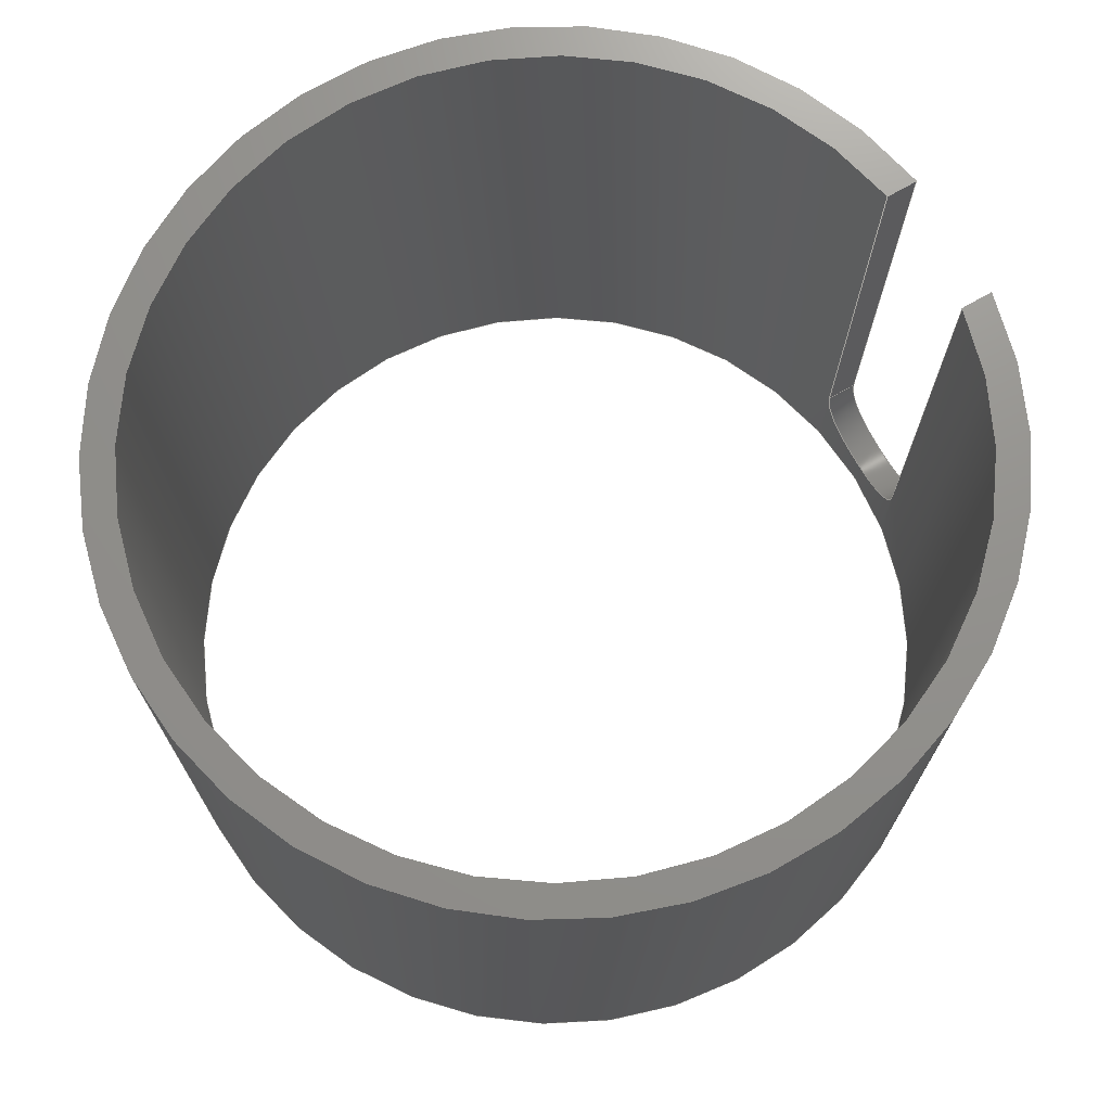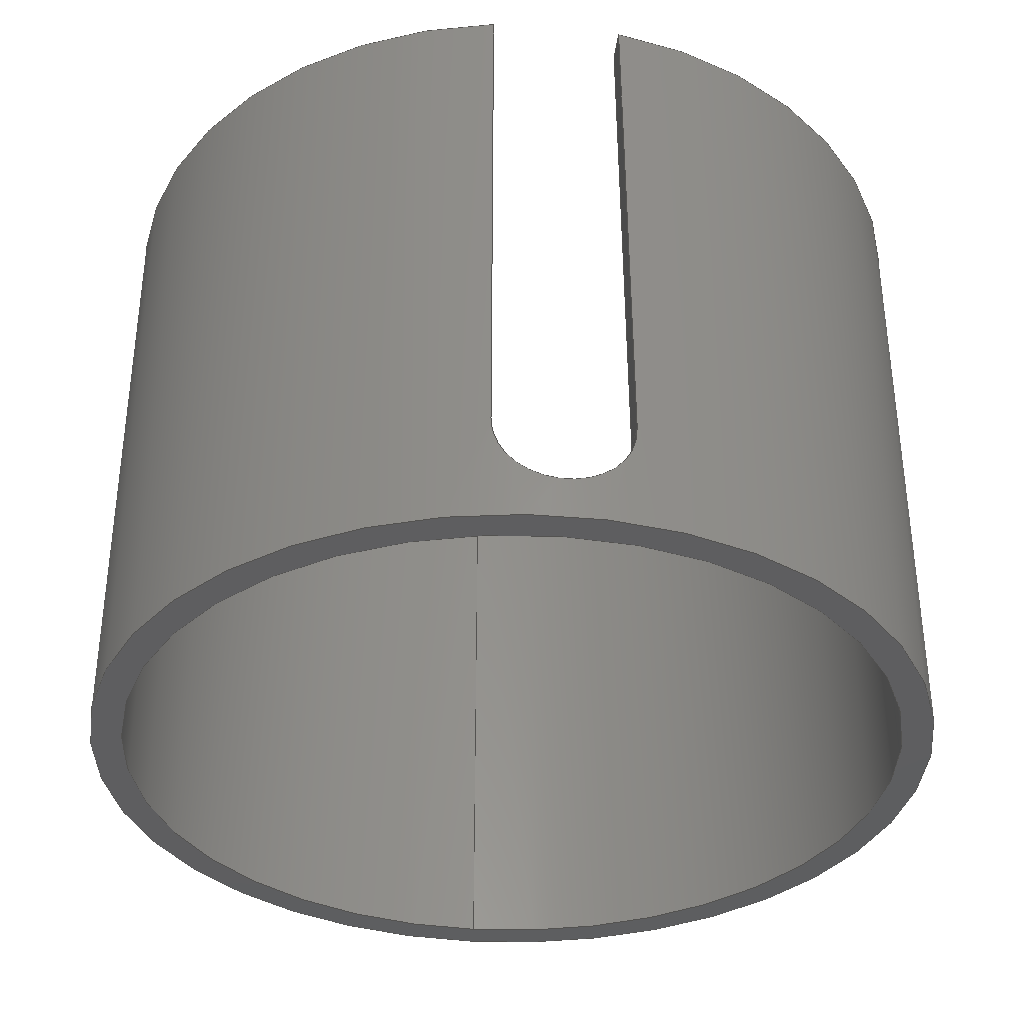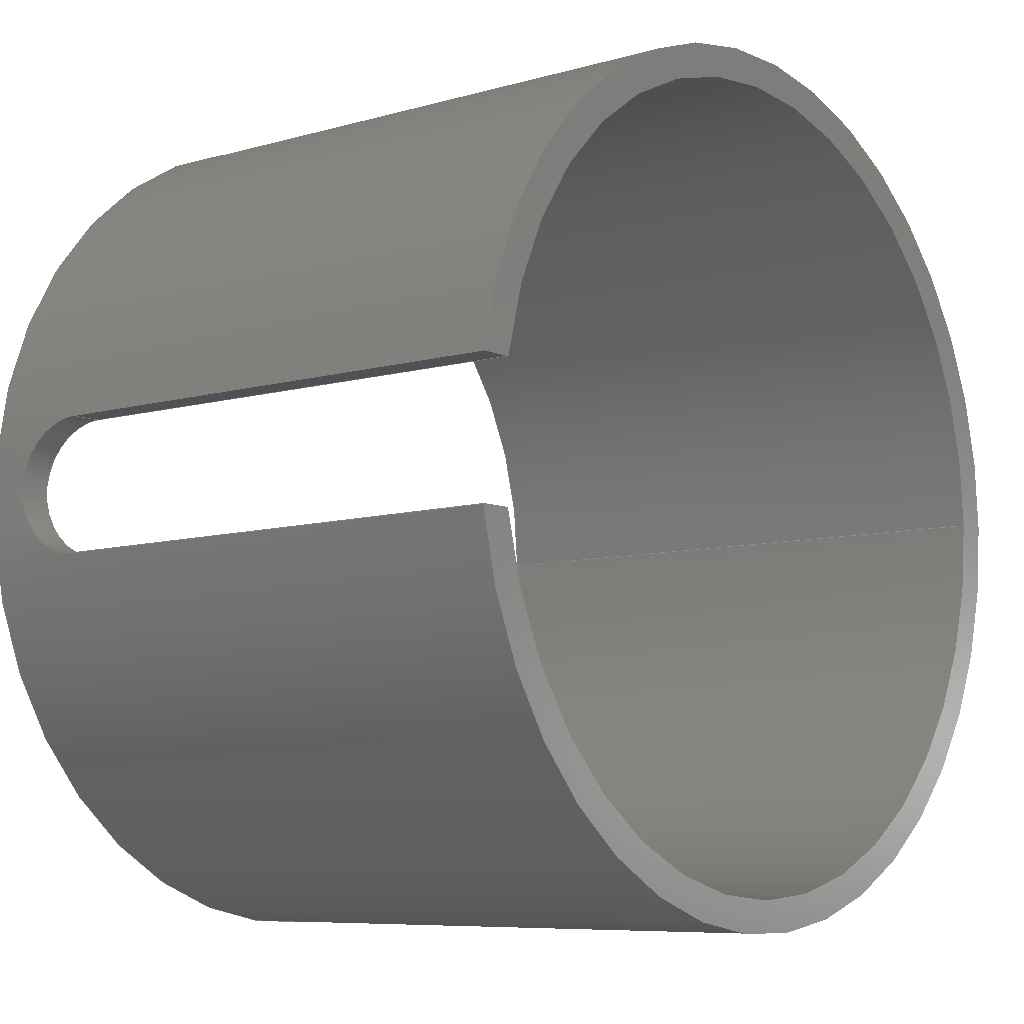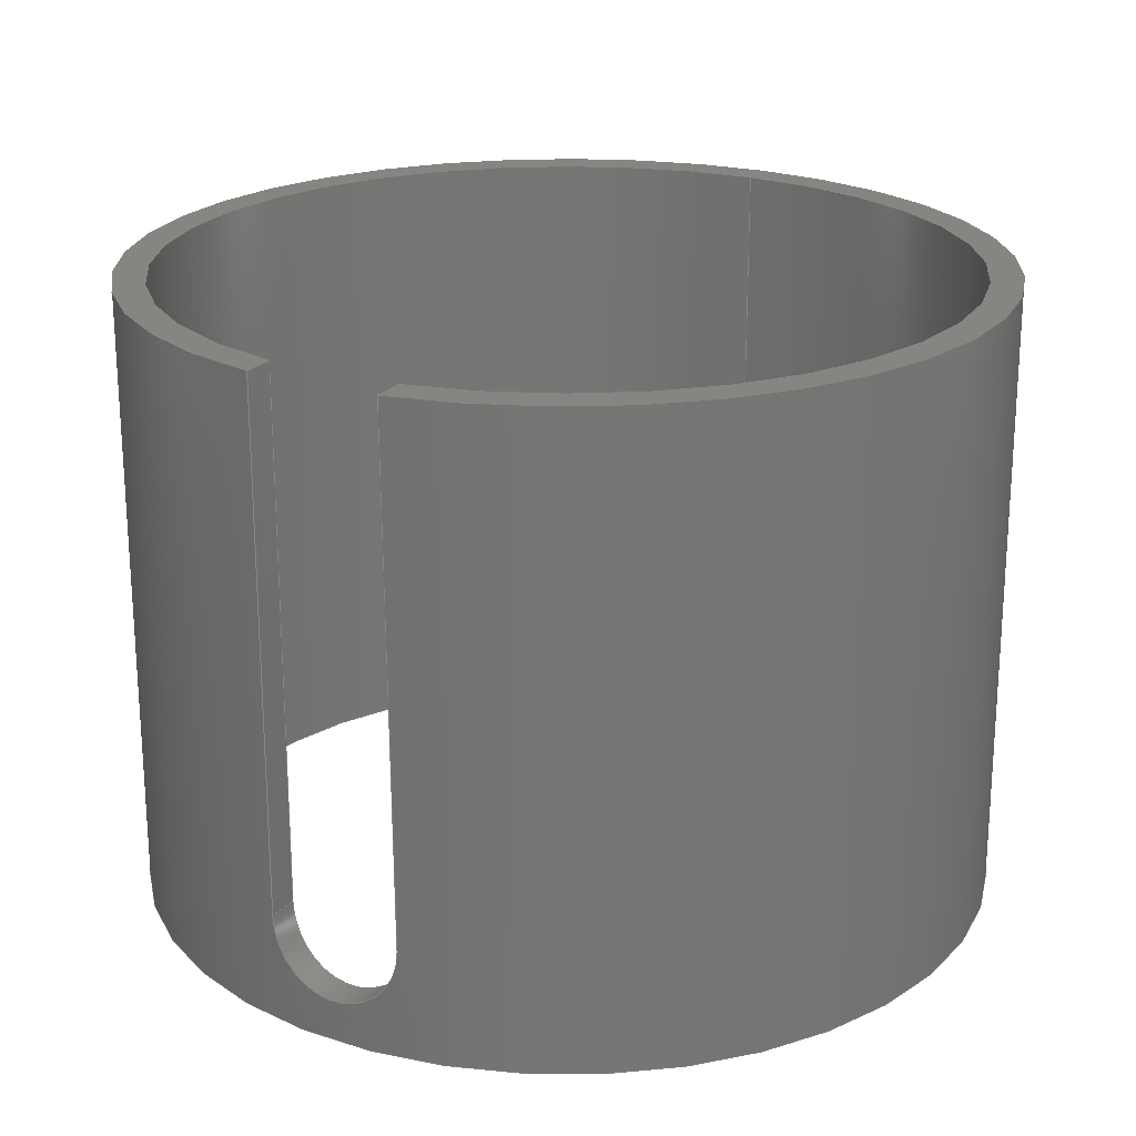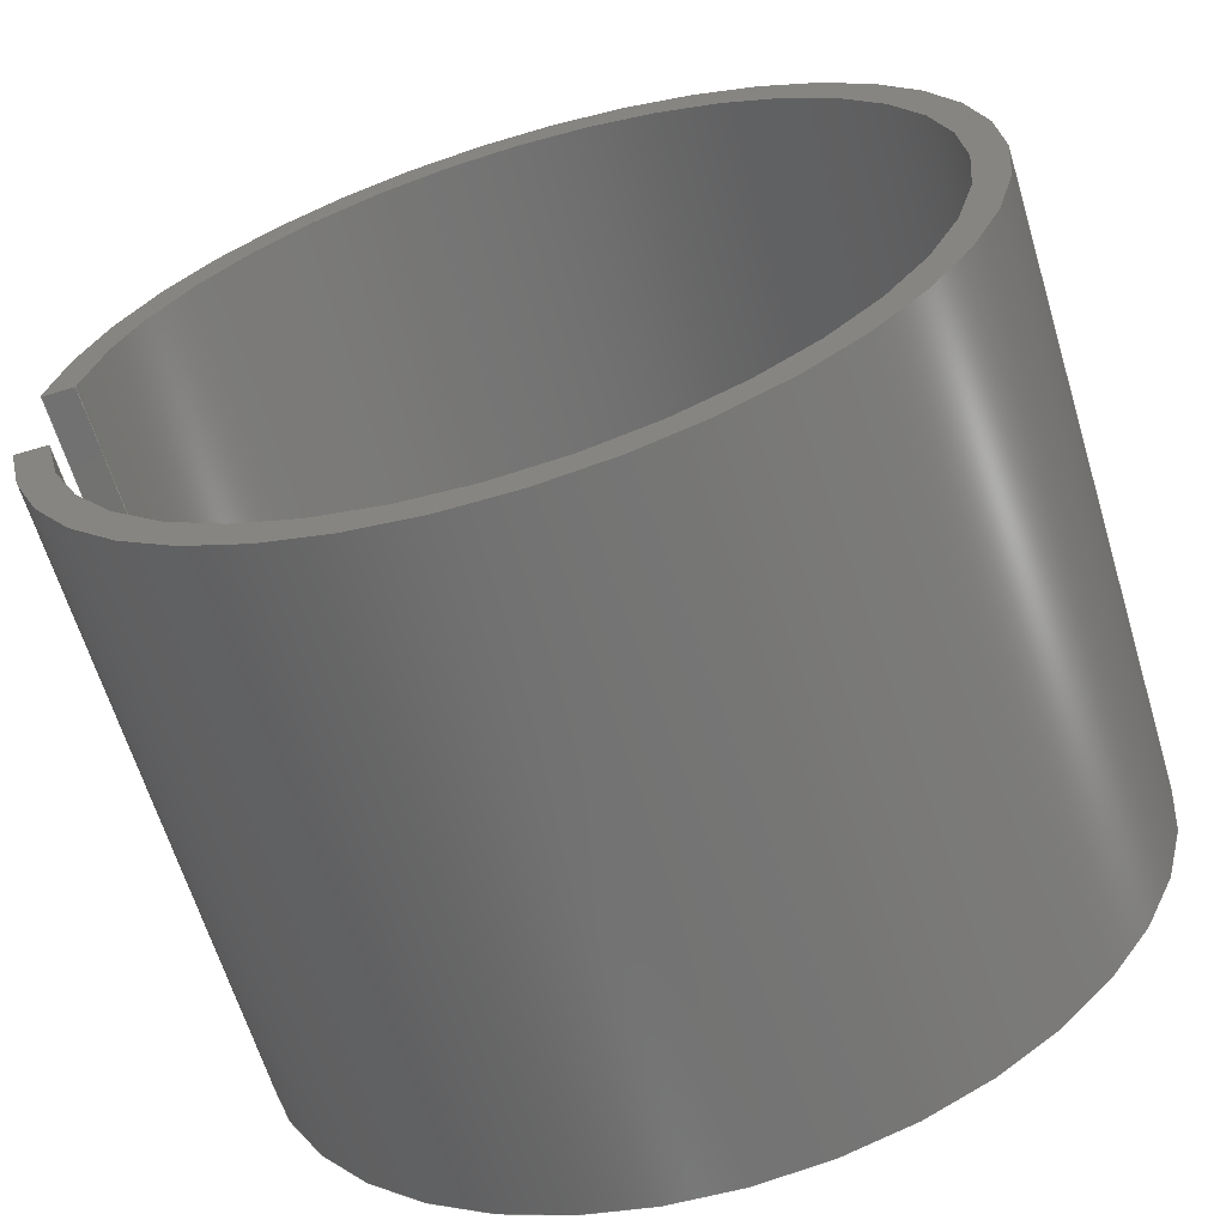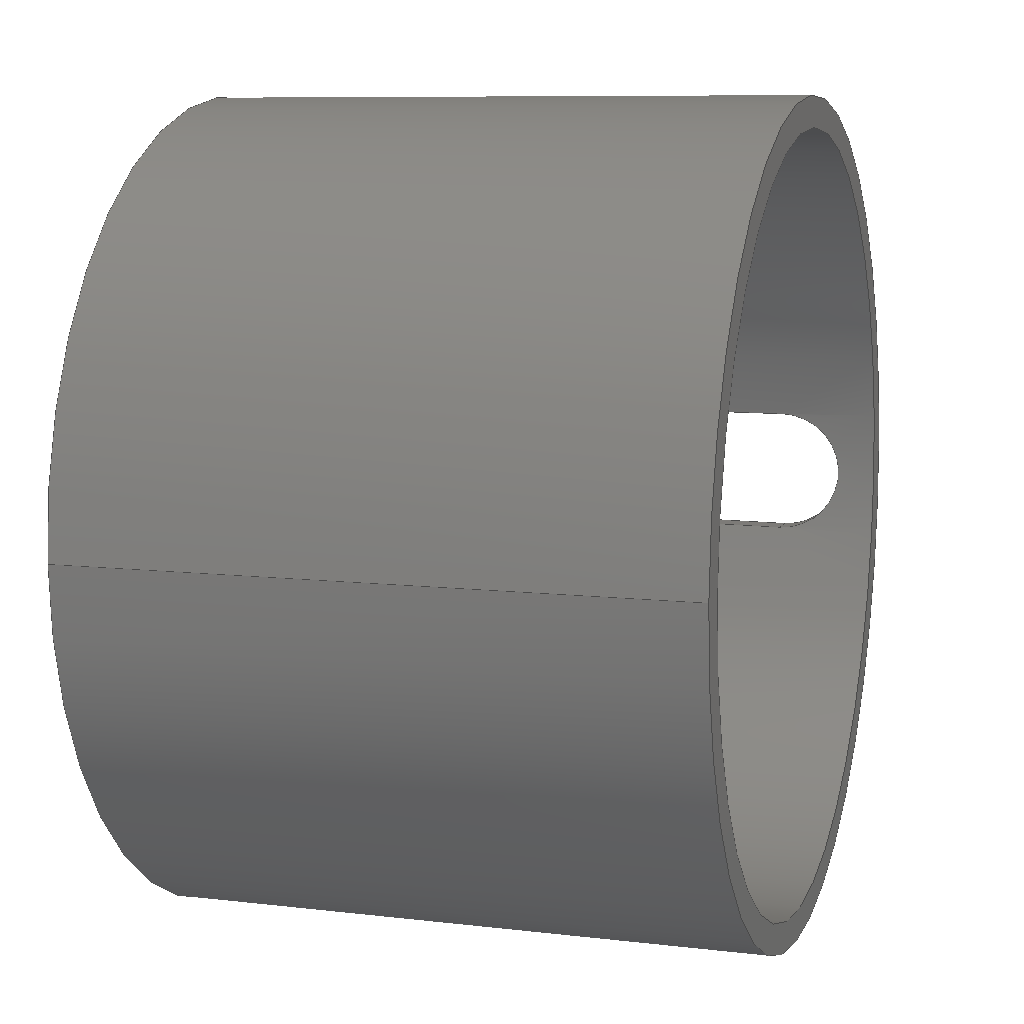
<metadata>
{"format":"step","ext":"stp","renderer":"f3d","projection":"perspective","resolution":1024,"background":"white","views":[{"elev":71.8,"azim":150.2,"up":"+Z"},{"elev":-35.8,"azim":-96.5,"up":"+Z"},{"elev":-7.6,"azim":-51.1,"up":"+Y"},{"elev":21.9,"azim":-60.5,"up":"+Z"},{"elev":-63.9,"azim":16.8,"up":"+Y"},{"elev":8.8,"azim":107.7,"up":"+Y"}]}
</metadata>
<code>
ISO-10303-21;
DATA;
#1=PROPERTY_DEFINITION_REPRESENTATION(#5,#3);
#2=PROPERTY_DEFINITION_REPRESENTATION(#6,#4);
#3=REPRESENTATION('',(#7),#222);
#4=REPRESENTATION('',(#8),#222);
#5=PROPERTY_DEFINITION('pmi validation property','',#227);
#6=PROPERTY_DEFINITION('pmi validation property','',#227);
#7=VALUE_REPRESENTATION_ITEM('number of annotations',COUNT_MEASURE(0));
#8=VALUE_REPRESENTATION_ITEM('number of views',COUNT_MEASURE(0));
#9=SHAPE_REPRESENTATION_RELATIONSHIP('','',#128,#10);
#10=ADVANCED_BREP_SHAPE_REPRESENTATION('',(#126),#222);
#11=ELLIPSE('',#139,1784,12.75);
#12=ELLIPSE('',#140,1923,13.75);
#13=B_SPLINE_CURVE_WITH_KNOTS('',3,(#199,#200,#201,#202,#203,#204,#205),
 .UNSPECIFIED.,.F.,.F.,(4,1,1,1,4),(1.408e-15,0.001686,
0.003372,0.005059,0.006745),
 .UNSPECIFIED.);
#14=B_SPLINE_CURVE_WITH_KNOTS('',3,(#207,#208,#209,#210,#211,#212,#213),
 .UNSPECIFIED.,.F.,.F.,(4,1,1,1,4),(2.719e-11,0.001686,
0.003372,0.005057,0.006743),
 .UNSPECIFIED.);
#15=CYLINDRICAL_SURFACE('',#137,2.15);
#16=CYLINDRICAL_SURFACE('',#141,12.75);
#17=CYLINDRICAL_SURFACE('',#142,13.75);
#18=LINE('',#187,#24);
#19=LINE('',#191,#25);
#20=LINE('',#193,#26);
#21=LINE('',#195,#27);
#22=LINE('',#197,#28);
#23=LINE('',#215,#29);
#24=VECTOR('',#155,1000);
#25=VECTOR('',#158,1000);
#26=VECTOR('',#161,1000);
#27=VECTOR('',#162,1000);
#28=VECTOR('',#163,1000);
#29=VECTOR('',#166,1000);
#30=ORIENTED_EDGE('',*,*,#58,.T.);
#31=ORIENTED_EDGE('',*,*,#59,.F.);
#32=ORIENTED_EDGE('',*,*,#60,.T.);
#33=ORIENTED_EDGE('',*,*,#61,.T.);
#34=ORIENTED_EDGE('',*,*,#62,.F.);
#35=ORIENTED_EDGE('',*,*,#63,.T.);
#36=ORIENTED_EDGE('',*,*,#64,.T.);
#37=ORIENTED_EDGE('',*,*,#63,.F.);
#38=ORIENTED_EDGE('',*,*,#65,.F.);
#39=ORIENTED_EDGE('',*,*,#66,.T.);
#40=ORIENTED_EDGE('',*,*,#67,.T.);
#41=ORIENTED_EDGE('',*,*,#66,.F.);
#42=ORIENTED_EDGE('',*,*,#68,.F.);
#43=ORIENTED_EDGE('',*,*,#69,.T.);
#44=ORIENTED_EDGE('',*,*,#70,.T.);
#45=ORIENTED_EDGE('',*,*,#69,.F.);
#46=ORIENTED_EDGE('',*,*,#71,.F.);
#47=ORIENTED_EDGE('',*,*,#61,.F.);
#48=ORIENTED_EDGE('',*,*,#64,.F.);
#49=ORIENTED_EDGE('',*,*,#67,.F.);
#50=ORIENTED_EDGE('',*,*,#70,.F.);
#51=ORIENTED_EDGE('',*,*,#60,.F.);
#52=ORIENTED_EDGE('',*,*,#58,.F.);
#53=ORIENTED_EDGE('',*,*,#59,.T.);
#54=ORIENTED_EDGE('',*,*,#62,.T.);
#55=ORIENTED_EDGE('',*,*,#71,.T.);
#56=ORIENTED_EDGE('',*,*,#68,.T.);
#57=ORIENTED_EDGE('',*,*,#65,.T.);
#58=EDGE_CURVE('',#72,#72,#82,.T.);
#59=EDGE_CURVE('',#73,#73,#83,.T.);
#60=EDGE_CURVE('',#74,#75,#84,.T.);
#61=EDGE_CURVE('',#75,#76,#18,.T.);
#62=EDGE_CURVE('',#77,#76,#85,.T.);
#63=EDGE_CURVE('',#77,#74,#19,.T.);
#64=EDGE_CURVE('',#78,#74,#20,.T.);
#65=EDGE_CURVE('',#79,#77,#21,.T.);
#66=EDGE_CURVE('',#79,#78,#22,.T.);
#67=EDGE_CURVE('',#80,#78,#13,.T.);
#68=EDGE_CURVE('',#81,#79,#14,.T.);
#69=EDGE_CURVE('',#81,#80,#23,.T.);
#70=EDGE_CURVE('',#75,#80,#11,.T.);
#71=EDGE_CURVE('',#76,#81,#12,.T.);
#72=VERTEX_POINT('',#180);
#73=VERTEX_POINT('',#182);
#74=VERTEX_POINT('',#185);
#75=VERTEX_POINT('',#186);
#76=VERTEX_POINT('',#188);
#77=VERTEX_POINT('',#190);
#78=VERTEX_POINT('',#194);
#79=VERTEX_POINT('',#196);
#80=VERTEX_POINT('',#206);
#81=VERTEX_POINT('',#214);
#82=CIRCLE('',#131,12.75);
#83=CIRCLE('',#132,13.75);
#84=CIRCLE('',#134,12.75);
#85=CIRCLE('',#135,13.75);
#86=EDGE_LOOP('',(#30));
#87=EDGE_LOOP('',(#31));
#88=EDGE_LOOP('',(#32,#33,#34,#35));
#89=EDGE_LOOP('',(#36,#37,#38,#39));
#90=EDGE_LOOP('',(#40,#41,#42,#43));
#91=EDGE_LOOP('',(#44,#45,#46,#47));
#92=EDGE_LOOP('',(#48,#49,#50,#51));
#93=EDGE_LOOP('',(#52));
#94=EDGE_LOOP('',(#53));
#95=EDGE_LOOP('',(#54,#55,#56,#57));
#96=FACE_BOUND('',#86,.T.);
#97=FACE_BOUND('',#87,.T.);
#98=FACE_BOUND('',#88,.T.);
#99=FACE_BOUND('',#89,.T.);
#100=FACE_BOUND('',#90,.T.);
#101=FACE_BOUND('',#91,.T.);
#102=FACE_BOUND('',#92,.T.);
#103=FACE_BOUND('',#93,.T.);
#104=FACE_BOUND('',#94,.T.);
#105=FACE_BOUND('',#95,.T.);
#106=PLANE('',#130);
#107=PLANE('',#133);
#108=PLANE('',#136);
#109=PLANE('',#138);
#110=ADVANCED_FACE('',(#96,#97),#106,.F.);
#111=ADVANCED_FACE('',(#98),#107,.T.);
#112=ADVANCED_FACE('',(#99),#108,.F.);
#113=ADVANCED_FACE('',(#100),#15,.F.);
#114=ADVANCED_FACE('',(#101),#109,.F.);
#115=ADVANCED_FACE('',(#102,#103),#16,.F.);
#116=ADVANCED_FACE('',(#104,#105),#17,.T.);
#117=CLOSED_SHELL('',(#110,#111,#112,#113,#114,#115,#116));
#118=STYLED_ITEM('',(#119),#126);
#119=PRESENTATION_STYLE_ASSIGNMENT((#120));
#120=SURFACE_STYLE_USAGE(.BOTH.,#121);
#121=SURFACE_SIDE_STYLE('',(#122));
#122=SURFACE_STYLE_FILL_AREA(#123);
#123=FILL_AREA_STYLE('',(#124));
#124=FILL_AREA_STYLE_COLOUR('',#125);
#125=COLOUR_RGB('',0,0.7,0.7);
#126=MANIFOLD_SOLID_BREP('Body1',#117);
#127=SHAPE_DEFINITION_REPRESENTATION(#227,#128);
#128=SHAPE_REPRESENTATION('MagnetHolder',(#129),#222);
#129=AXIS2_PLACEMENT_3D('',#177,#143,#144);
#130=AXIS2_PLACEMENT_3D('',#178,#145,#146);
#131=AXIS2_PLACEMENT_3D('',#179,#147,#148);
#132=AXIS2_PLACEMENT_3D('',#181,#149,#150);
#133=AXIS2_PLACEMENT_3D('',#183,#151,#152);
#134=AXIS2_PLACEMENT_3D('',#184,#153,#154);
#135=AXIS2_PLACEMENT_3D('',#189,#156,#157);
#136=AXIS2_PLACEMENT_3D('',#192,#159,#160);
#137=AXIS2_PLACEMENT_3D('',#198,#164,#165);
#138=AXIS2_PLACEMENT_3D('',#216,#167,#168);
#139=AXIS2_PLACEMENT_3D('',#217,#169,#170);
#140=AXIS2_PLACEMENT_3D('',#218,#171,#172);
#141=AXIS2_PLACEMENT_3D('',#219,#173,#174);
#142=AXIS2_PLACEMENT_3D('',#220,#175,#176);
#143=DIRECTION('',(0,0,1));
#144=DIRECTION('',(1,0,0));
#145=DIRECTION('',(0,0,1));
#146=DIRECTION('',(1,0,0));
#147=DIRECTION('',(0,0,1));
#148=DIRECTION('',(1,0,0));
#149=DIRECTION('',(0,0,1));
#150=DIRECTION('',(1,0,0));
#151=DIRECTION('',(0,0,1));
#152=DIRECTION('',(-1,0,0));
#153=DIRECTION('',(0,0,-1));
#154=DIRECTION('',(1,0,0));
#155=DIRECTION('',(-1,0,0));
#156=DIRECTION('',(0,0,-1));
#157=DIRECTION('',(1,0,0));
#158=DIRECTION('',(1,0,0));
#159=DIRECTION('',(0,1,0));
#160=DIRECTION('',(0,0,-1));
#161=DIRECTION('',(0,0,1));
#162=DIRECTION('',(0,0,1));
#163=DIRECTION('',(1,0,0));
#164=DIRECTION('',(-1,0,0));
#165=DIRECTION('',(0,-0.003574,-1));
#166=DIRECTION('',(1,0,0));
#167=DIRECTION('',(0,-1,0.007149));
#168=DIRECTION('',(0,0.007149,1));
#169=DIRECTION('',(-3.798e-12,-1,0.007149));
#170=DIRECTION('',(-5.332e-08,-0.007149,-1));
#171=DIRECTION('',(-4.174e-12,-1,0.007149));
#172=DIRECTION('',(-3.409e-08,-0.007149,-1));
#173=DIRECTION('',(0,0,1));
#174=DIRECTION('',(1,0,0));
#175=DIRECTION('',(0,0,1));
#176=DIRECTION('',(1,0,0));
#177=CARTESIAN_POINT('',(0,0,0));
#178=CARTESIAN_POINT('',(0,0,0));
#179=CARTESIAN_POINT('',(0,0,0));
#180=CARTESIAN_POINT('',(12.75,0,0));
#181=CARTESIAN_POINT('',(0,0,0));
#182=CARTESIAN_POINT('',(13.75,0,0));
#183=CARTESIAN_POINT('',(0,0,20));
#184=CARTESIAN_POINT('',(0,0,20));
#185=CARTESIAN_POINT('',(-12.57,2.162,20));
#186=CARTESIAN_POINT('',(-12.59,-2.02,20));
#187=CARTESIAN_POINT('',(0,-2.02,20));
#188=CARTESIAN_POINT('',(-13.6,-2.02,20));
#189=CARTESIAN_POINT('',(0,0,20));
#190=CARTESIAN_POINT('',(-13.58,2.162,20));
#191=CARTESIAN_POINT('',(0,2.162,20));
#192=CARTESIAN_POINT('',(0,2.162,22.51));
#193=CARTESIAN_POINT('',(-12.57,2.162,0));
#194=CARTESIAN_POINT('',(-12.57,2.162,3.462));
#195=CARTESIAN_POINT('',(-13.58,2.162,0));
#196=CARTESIAN_POINT('',(-13.58,2.162,3.462));
#197=CARTESIAN_POINT('',(0,2.162,3.462));
#198=CARTESIAN_POINT('',(0,0.01202,3.462));
#199=CARTESIAN_POINT('',(-12.57,-2.138,3.477));
#200=CARTESIAN_POINT('',(-12.57,-2.142,2.907));
#201=CARTESIAN_POINT('',(-12.66,-1.683,1.79));
#202=CARTESIAN_POINT('',(-12.8,0.004271,1.076));
#203=CARTESIAN_POINT('',(-12.66,1.694,1.776));
#204=CARTESIAN_POINT('',(-12.57,2.162,2.892));
#205=CARTESIAN_POINT('',(-12.57,2.162,3.462));
#206=CARTESIAN_POINT('',(-12.57,-2.138,3.477));
#207=CARTESIAN_POINT('',(-13.58,-2.138,3.477));
#208=CARTESIAN_POINT('',(-13.58,-2.142,2.907));
#209=CARTESIAN_POINT('',(-13.67,-1.683,1.79));
#210=CARTESIAN_POINT('',(-13.79,0.004252,1.076));
#211=CARTESIAN_POINT('',(-13.67,1.694,1.776));
#212=CARTESIAN_POINT('',(-13.58,2.162,2.892));
#213=CARTESIAN_POINT('',(-13.58,2.162,3.462));
#214=CARTESIAN_POINT('',(-13.58,-2.138,3.477));
#215=CARTESIAN_POINT('',(0,-2.138,3.477));
#216=CARTESIAN_POINT('',(0,-2.138,3.477));
#217=CARTESIAN_POINT('',(-8.481e-05,9.94e-05,302.5));
#218=CARTESIAN_POINT('',(-7.506e-05,6.814e-05,302.5));
#219=CARTESIAN_POINT('',(0,0,0));
#220=CARTESIAN_POINT('',(0,0,0));
#221=MECHANICAL_DESIGN_GEOMETRIC_PRESENTATION_REPRESENTATION('',(#118),
#222);
#222=(
GEOMETRIC_REPRESENTATION_CONTEXT(3)
GLOBAL_UNCERTAINTY_ASSIGNED_CONTEXT((#223))
GLOBAL_UNIT_ASSIGNED_CONTEXT((#226,#225,#224))
REPRESENTATION_CONTEXT('MagnetHolder','TOP_LEVEL_ASSEMBLY_PART')
);
#223=UNCERTAINTY_MEASURE_WITH_UNIT(LENGTH_MEASURE(0.005),#226,
'DISTANCE_ACCURACY_VALUE','Maximum Tolerance applied to model');
#224=(
NAMED_UNIT(*)
SI_UNIT($,.STERADIAN.)
SOLID_ANGLE_UNIT()
);
#225=(
NAMED_UNIT(*)
PLANE_ANGLE_UNIT()
SI_UNIT($,.RADIAN.)
);
#226=(
LENGTH_UNIT()
NAMED_UNIT(*)
SI_UNIT(.MILLI.,.METRE.)
);
#227=PRODUCT_DEFINITION_SHAPE('','',#228);
#228=PRODUCT_DEFINITION('','',#230,#229);
#229=PRODUCT_DEFINITION_CONTEXT('',#236,'design');
#230=PRODUCT_DEFINITION_FORMATION_WITH_SPECIFIED_SOURCE('','',#232,
 .NOT_KNOWN.);
#231=PRODUCT_RELATED_PRODUCT_CATEGORY('','',(#232));
#232=PRODUCT('MagnetHolder','MagnetHolder','MagnetHolder',(#234));
#233=PRODUCT_CATEGORY('','');
#234=PRODUCT_CONTEXT('',#236,'mechanical');
#235=APPLICATION_PROTOCOL_DEFINITION('international standard',
'automotive_design',2010,#236);
#236=APPLICATION_CONTEXT(
'core data for automotive mechanical design processes');
ENDSEC;
END-ISO-10303-21;

</code>
